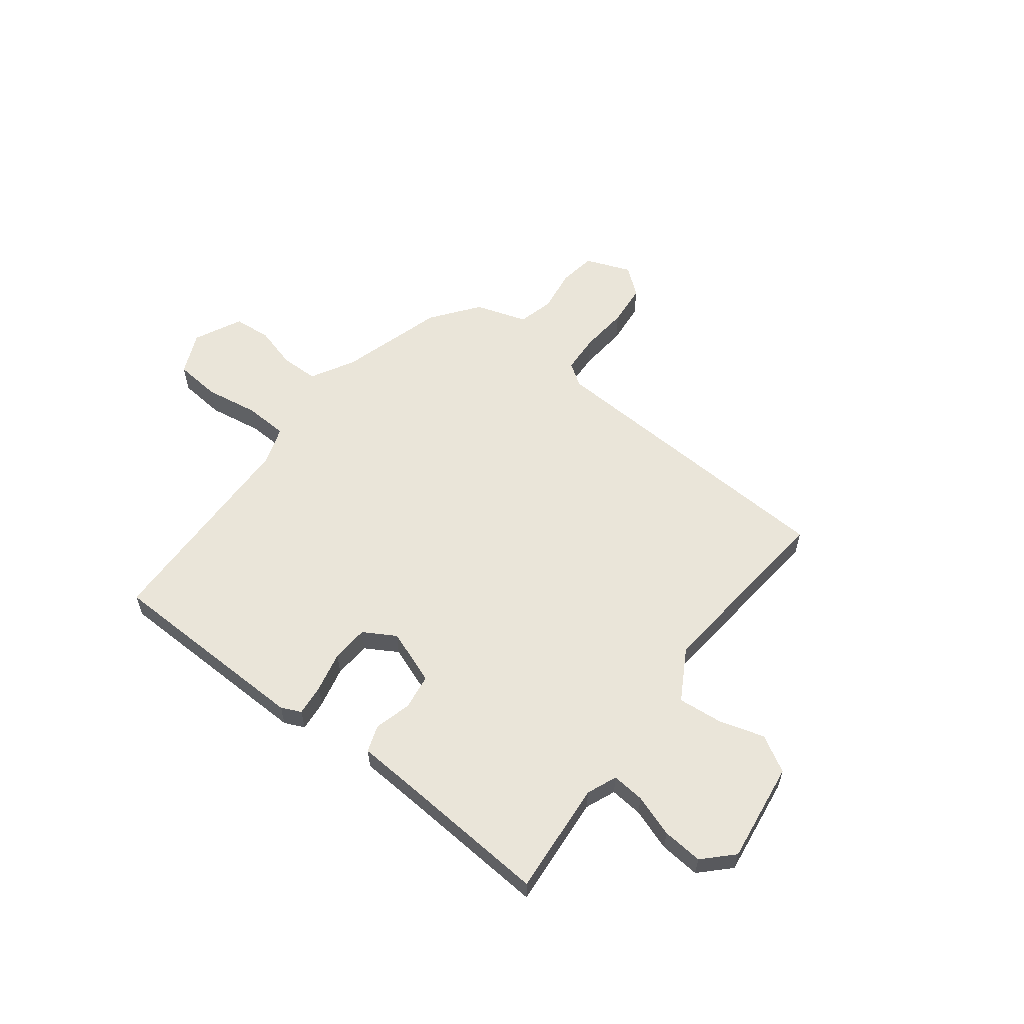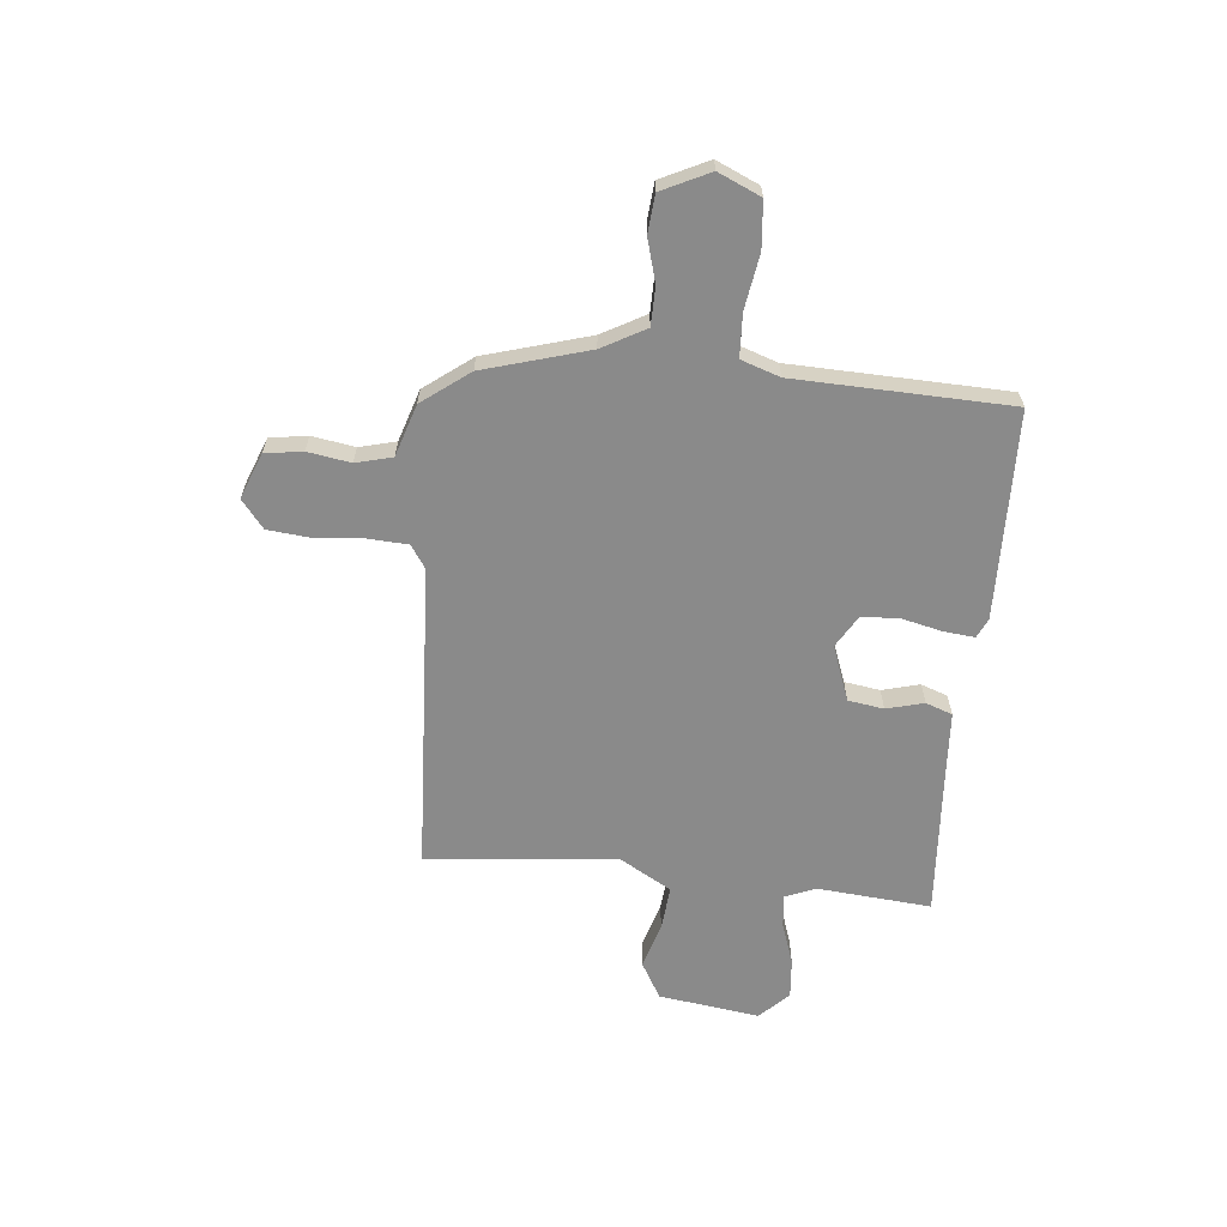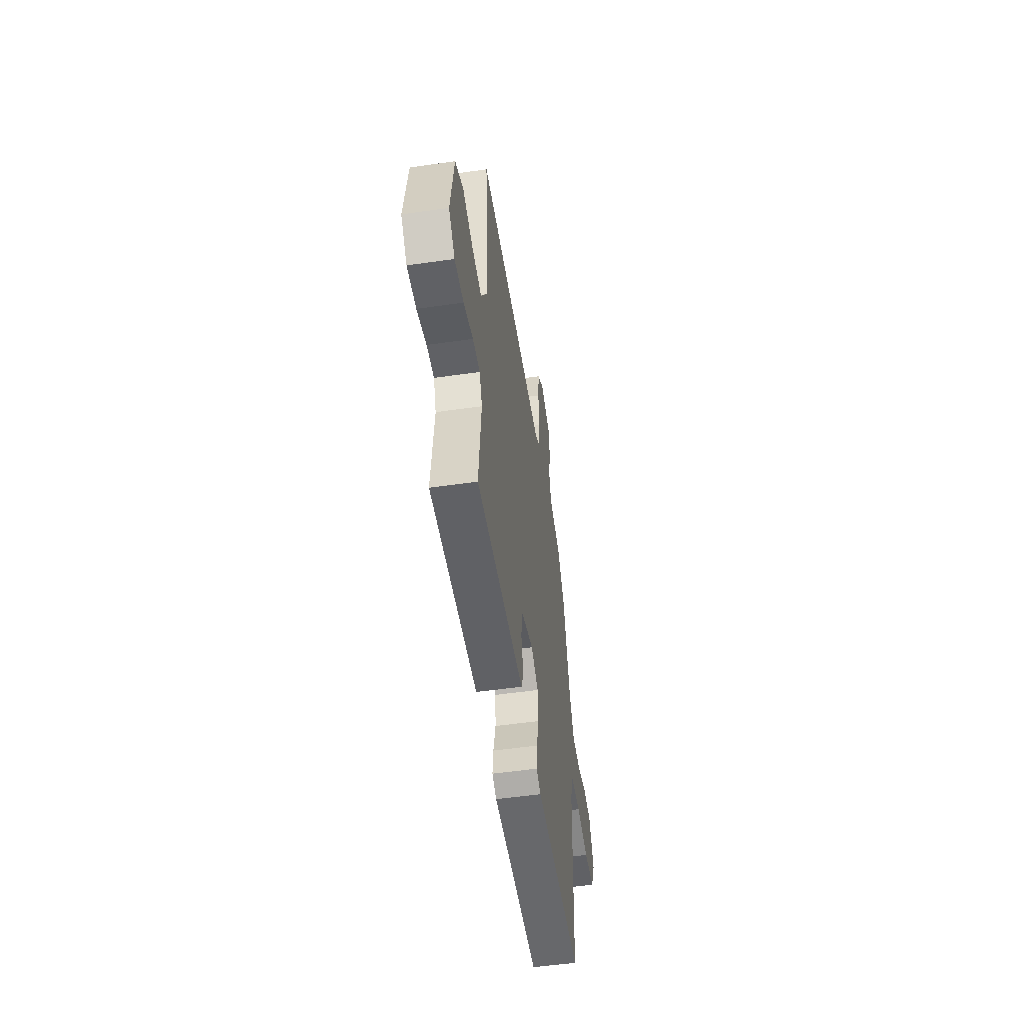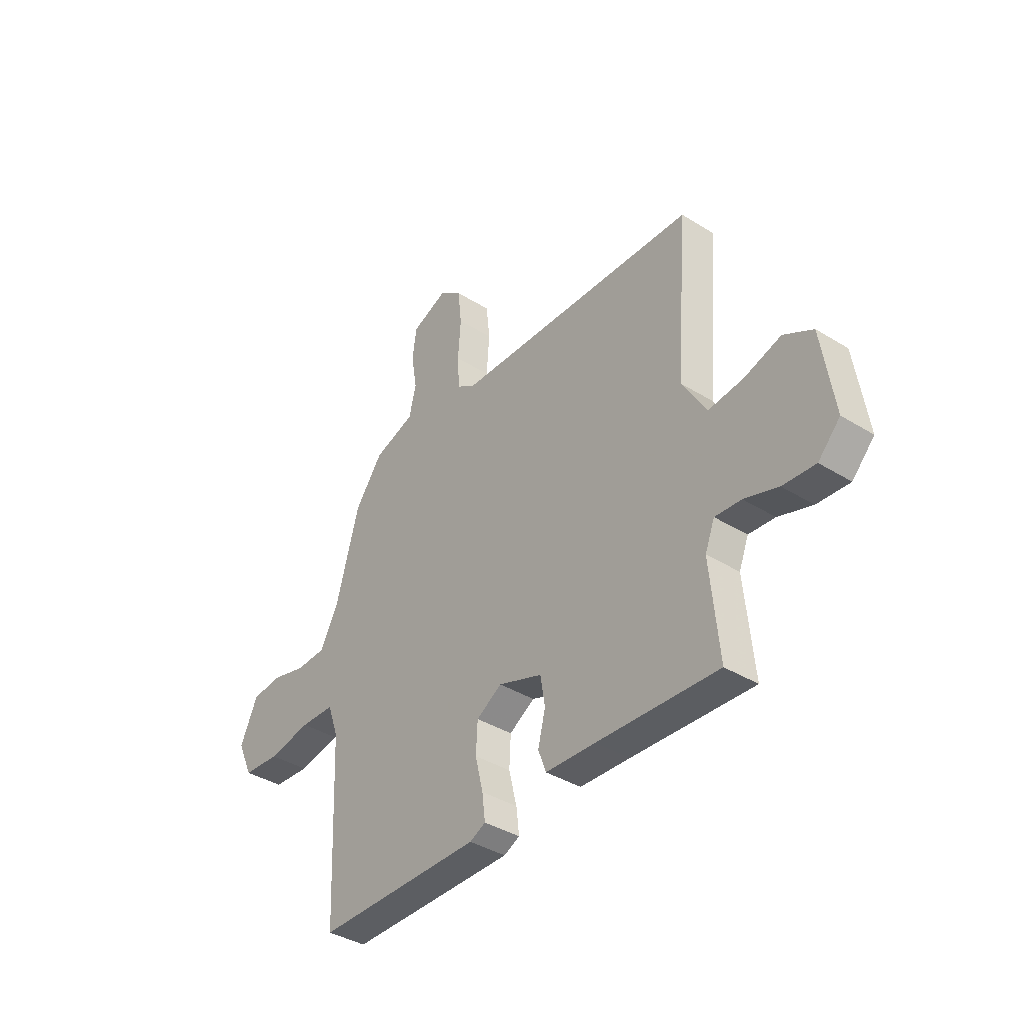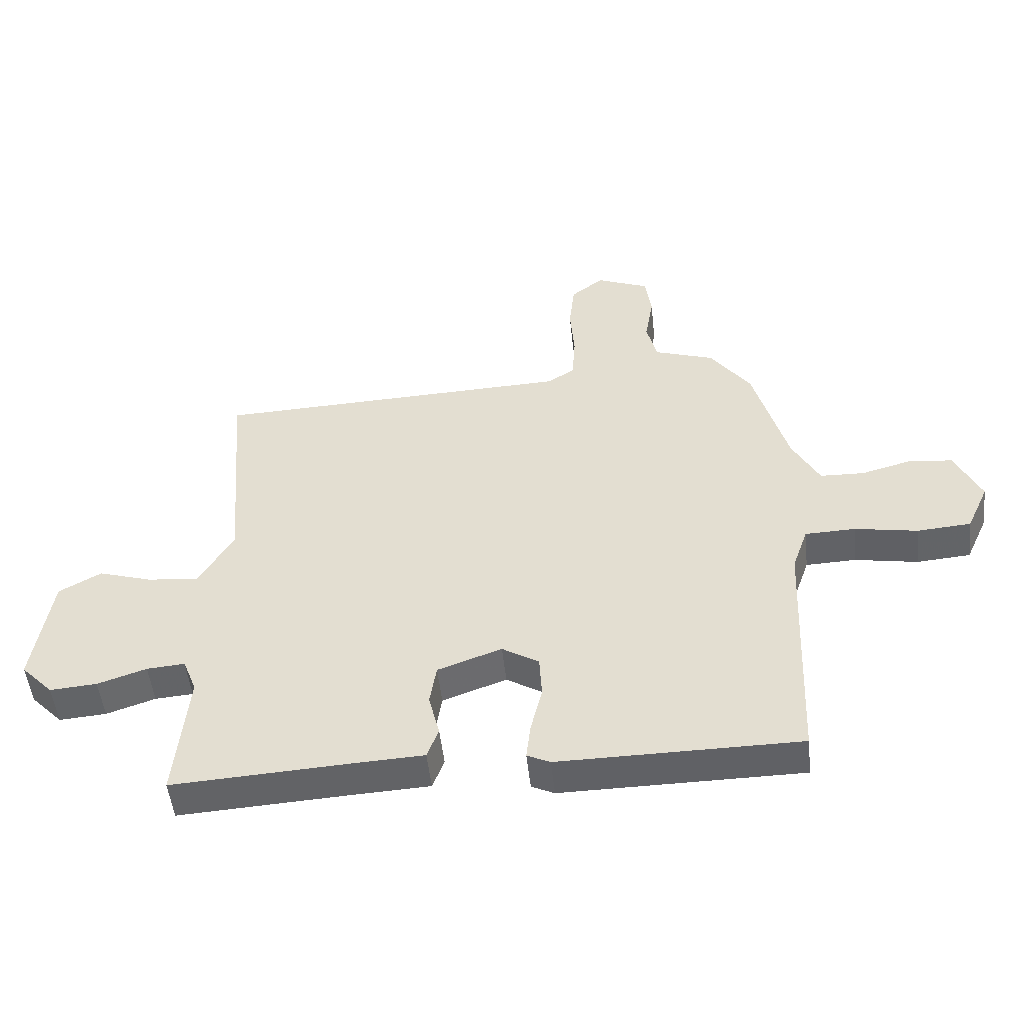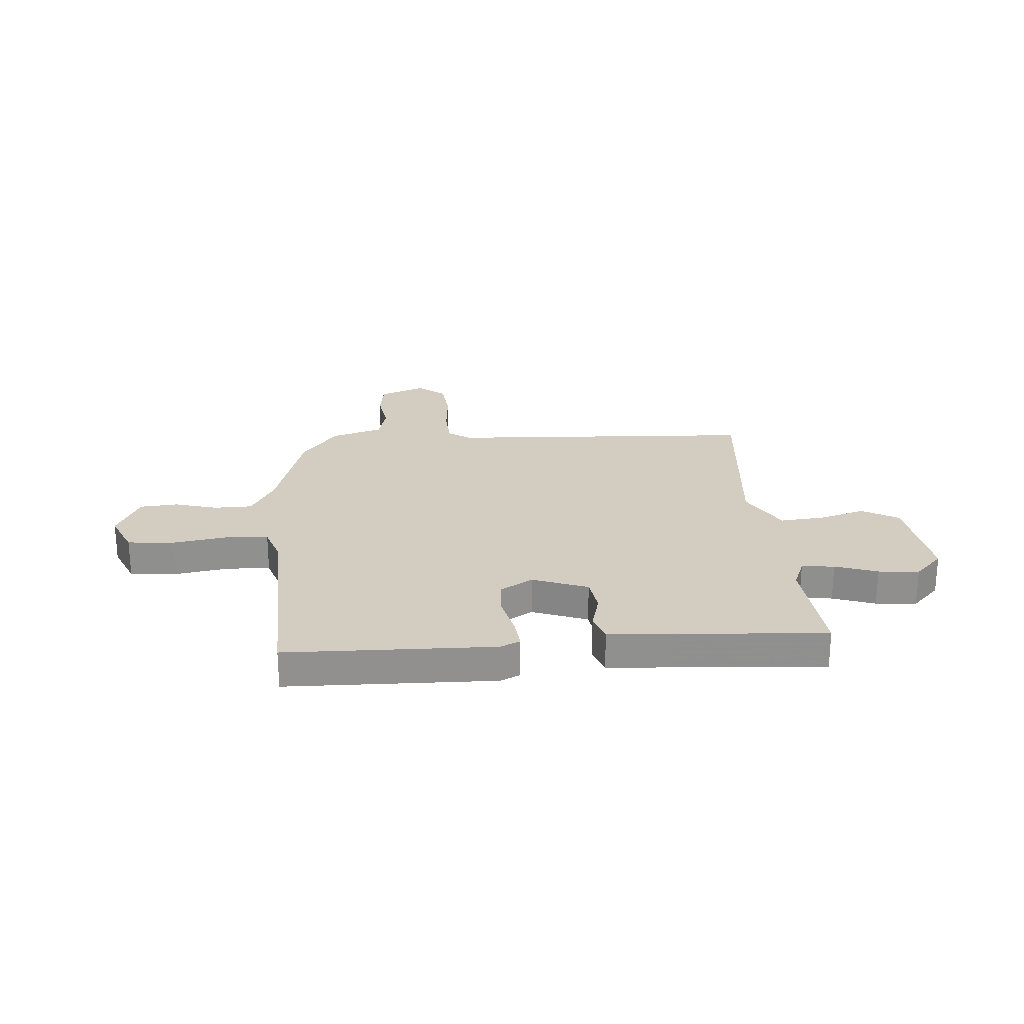
<metadata>
{"format":"obj","ext":"obj","renderer":"f3d","projection":"perspective","resolution":1024,"background":"white","views":[{"elev":58.2,"azim":-141.8,"up":"+Y"},{"elev":-63.4,"azim":85.0,"up":"+Y"},{"elev":-52.9,"azim":-81.2,"up":"+Z"},{"elev":-38.5,"azim":-128.1,"up":"+Z"},{"elev":-50.3,"azim":6.1,"up":"+Z"},{"elev":24.6,"azim":176.3,"up":"+Y"}]}
</metadata>
<code>
v -0.515 0.07 -0.487
v -0.494 0.07 -0.269
v -0.517 0.07 -0.211
v -0.58 0.07 -0.216
v -0.661 0.07 -0.243
v -0.739 0.07 -0.249
v -0.792 0.07 -0.194
v -0.763 0.07 -0.001
v -0.693 0.07 0.038
v -0.605 0.07 0.011
v -0.52 0.07 0.002
v -0.462 0.07 0.1
v -0.492 0.07 0.466
v 0.101 0.07 0.489
v 0.145 0.07 0.518
v 0.15 0.07 0.594
v 0.143 0.07 0.687
v 0.152 0.07 0.769
v 0.206 0.07 0.811
v 0.293 0.07 0.776
v 0.303 0.07 0.704
v 0.289 0.07 0.622
v 0.306 0.07 0.552
v 0.405 0.07 0.519
v 0.472 0.07 0.428
v 0.528 0.07 0.227
v 0.573 0.07 0.143
v 0.646 0.07 0.141
v 0.728 0.07 0.163
v 0.801 0.07 0.156
v 0.844 0.07 0.064
v 0.807 0.07 -0.017
v 0.718 0.07 -0.024
v 0.614 0.07 -0.006
v 0.531 0.07 -0.009
v 0.505 0.07 -0.083
v 0.488 0.07 -0.495
v 0.09 0.07 -0.499
v 0.052 0.07 -0.481
v 0.059 0.07 -0.421
v 0.078 0.07 -0.343
v 0.074 0.07 -0.272
v 0.013 0.07 -0.235
v -0.093 0.07 -0.273
v -0.104 0.07 -0.341
v -0.086 0.07 -0.413
v -0.105 0.07 -0.464
v -0.225 0.07 -0.47
v -0.515 0 -0.487
v -0.494 0 -0.269
v -0.517 0 -0.211
v -0.58 0 -0.216
v -0.661 0 -0.243
v -0.739 0 -0.249
v -0.792 0 -0.194
v -0.763 0 -0.001
v -0.693 0 0.038
v -0.605 0 0.011
v -0.52 0 0.002
v -0.462 0 0.1
v -0.492 0 0.466
v 0.101 0 0.489
v 0.145 0 0.518
v 0.15 0 0.594
v 0.143 0 0.687
v 0.152 0 0.769
v 0.206 0 0.811
v 0.293 0 0.776
v 0.303 0 0.704
v 0.289 0 0.622
v 0.306 0 0.552
v 0.405 0 0.519
v 0.472 0 0.428
v 0.528 0 0.227
v 0.573 0 0.143
v 0.646 0 0.141
v 0.728 0 0.163
v 0.801 0 0.156
v 0.844 0 0.064
v 0.807 0 -0.017
v 0.718 0 -0.024
v 0.614 0 -0.006
v 0.531 0 -0.009
v 0.505 0 -0.083
v 0.488 0 -0.495
v 0.09 0 -0.499
v 0.052 0 -0.481
v 0.059 0 -0.421
v 0.078 0 -0.343
v 0.074 0 -0.272
v 0.013 0 -0.235
v -0.093 0 -0.273
v -0.104 0 -0.341
v -0.086 0 -0.413
v -0.105 0 -0.464
v -0.225 0 -0.47
f 45 46 47 48
f 48 1 2
f 45 48 2
f 44 45 2
f 43 44 2 3
f 39 40 41
f 38 39 41
f 37 38 41
f 36 37 41
f 35 36 41 42
f 32 33 34
f 31 32 34
f 30 31 34
f 29 30 34
f 28 29 34
f 27 28 34 35
f 35 42 43
f 27 35 43
f 26 27 43
f 26 43 3
f 25 26 3
f 24 25 3
f 23 24 3
f 20 21 22
f 19 20 22
f 18 19 22
f 17 18 22
f 16 17 22
f 12 13 14
f 11 12 14 15
f 8 9 10
f 7 8 10
f 6 7 10
f 5 6 10
f 4 5 10
f 4 10 11
f 3 4 11 15
f 15 16 22 23
f 3 15 23
f 96 95 94 93
f 50 49 96
f 50 96 93
f 50 93 92
f 51 50 92 91
f 89 88 87
f 89 87 86
f 89 86 85
f 89 85 84
f 90 89 84 83
f 82 81 80
f 82 80 79
f 82 79 78
f 82 78 77
f 82 77 76
f 83 82 76 75
f 91 90 83
f 91 83 75
f 91 75 74
f 51 91 74
f 51 74 73
f 51 73 72
f 51 72 71
f 70 69 68
f 70 68 67
f 70 67 66
f 70 66 65
f 70 65 64
f 62 61 60
f 63 62 60 59
f 58 57 56
f 58 56 55
f 58 55 54
f 58 54 53
f 58 53 52
f 59 58 52
f 63 59 52 51
f 71 70 64 63
f 71 63 51
f 1 49 50 2
f 2 50 51 3
f 3 51 52 4
f 4 52 53 5
f 5 53 54 6
f 6 54 55 7
f 7 55 56 8
f 8 56 57 9
f 9 57 58 10
f 10 58 59 11
f 11 59 60 12
f 12 60 61 13
f 13 61 62 14
f 14 62 63 15
f 15 63 64 16
f 16 64 65 17
f 17 65 66 18
f 18 66 67 19
f 19 67 68 20
f 20 68 69 21
f 21 69 70 22
f 22 70 71 23
f 23 71 72 24
f 24 72 73 25
f 25 73 74 26
f 26 74 75 27
f 27 75 76 28
f 28 76 77 29
f 29 77 78 30
f 30 78 79 31
f 31 79 80 32
f 32 80 81 33
f 33 81 82 34
f 34 82 83 35
f 35 83 84 36
f 36 84 85 37
f 37 85 86 38
f 38 86 87 39
f 39 87 88 40
f 40 88 89 41
f 41 89 90 42
f 42 90 91 43
f 43 91 92 44
f 44 92 93 45
f 45 93 94 46
f 46 94 95 47
f 47 95 96 48
f 48 96 49 1

</code>
